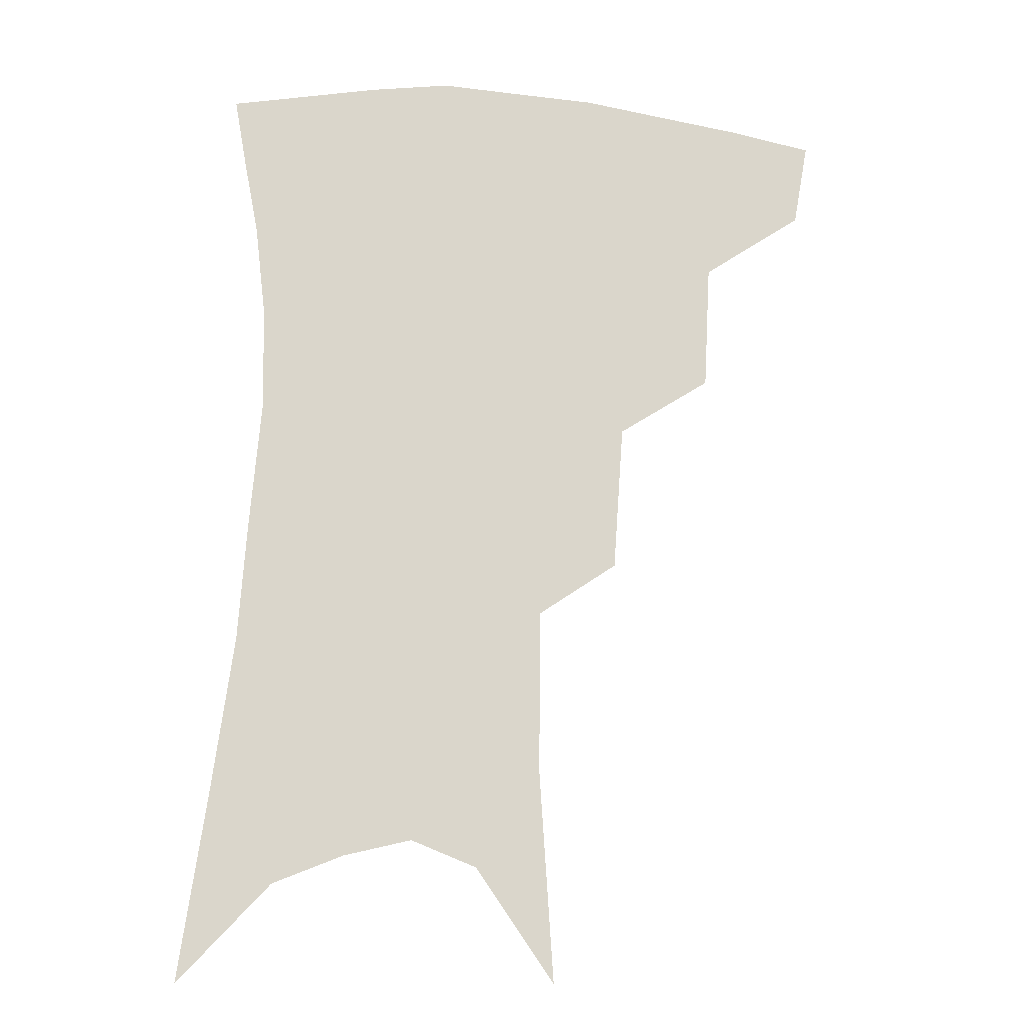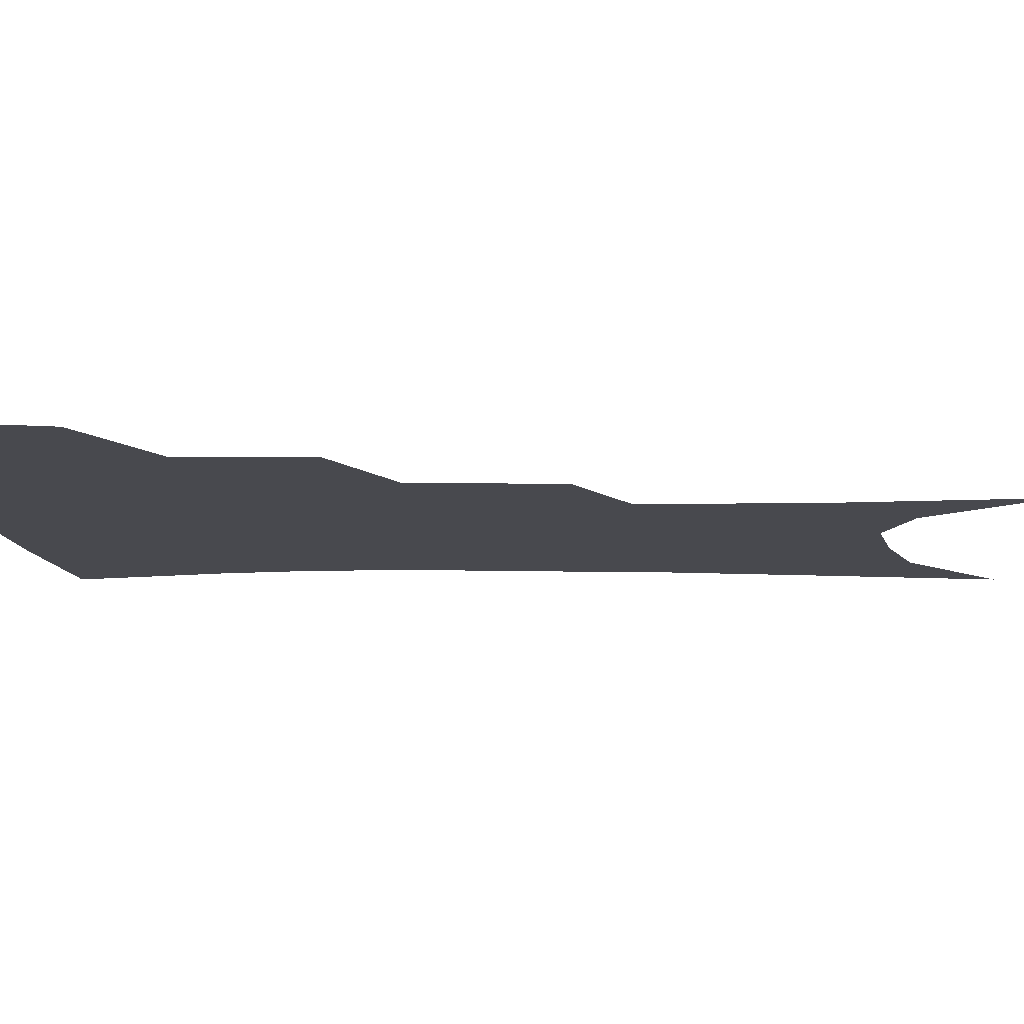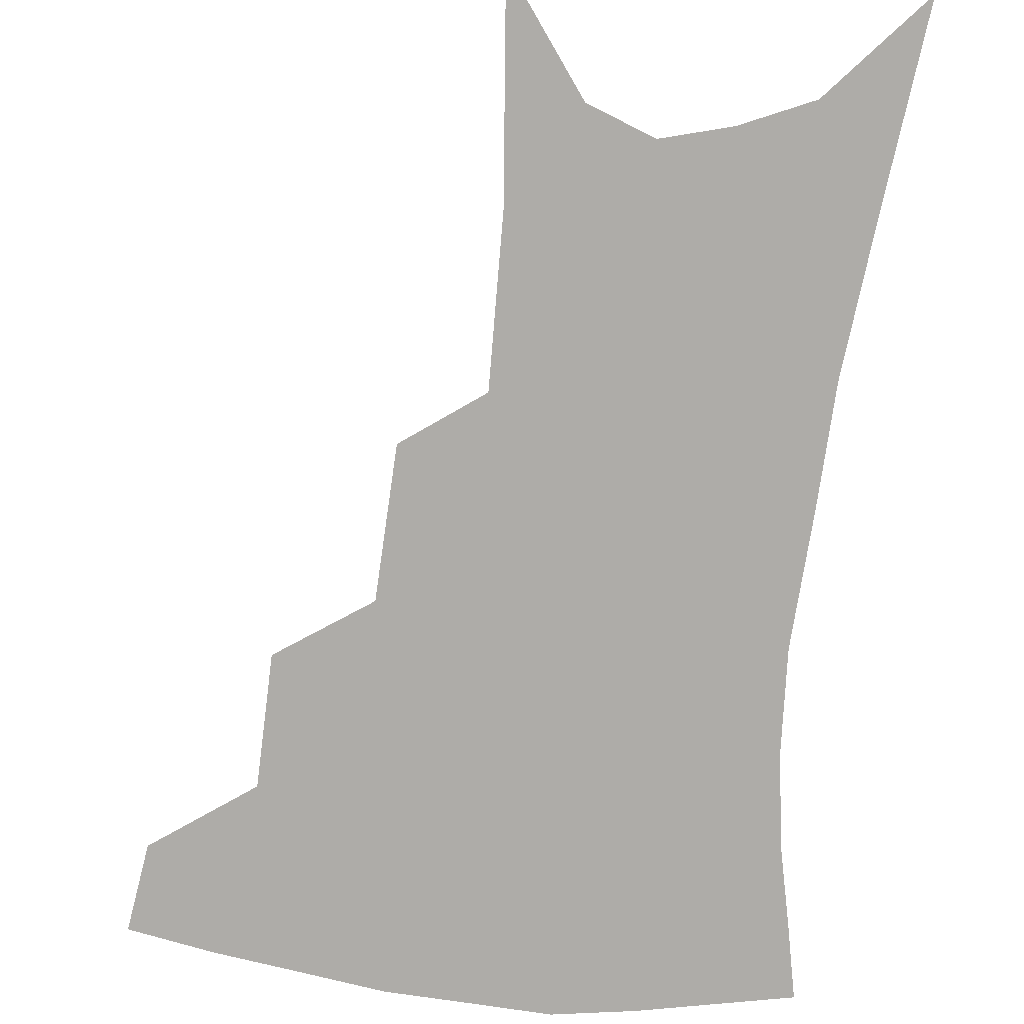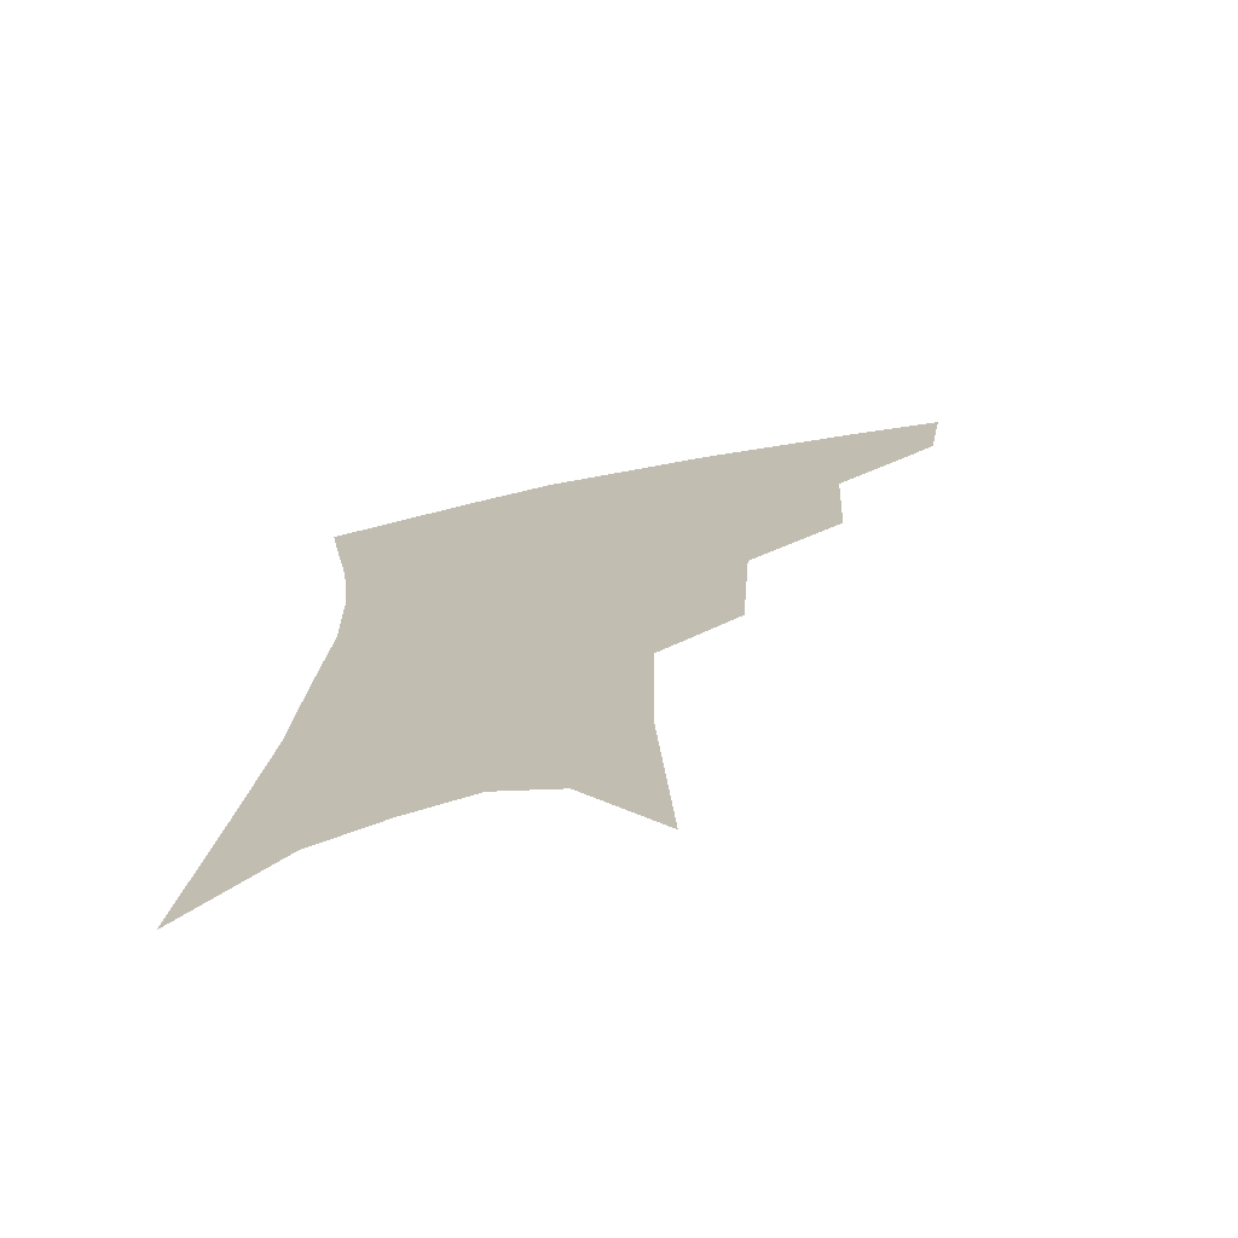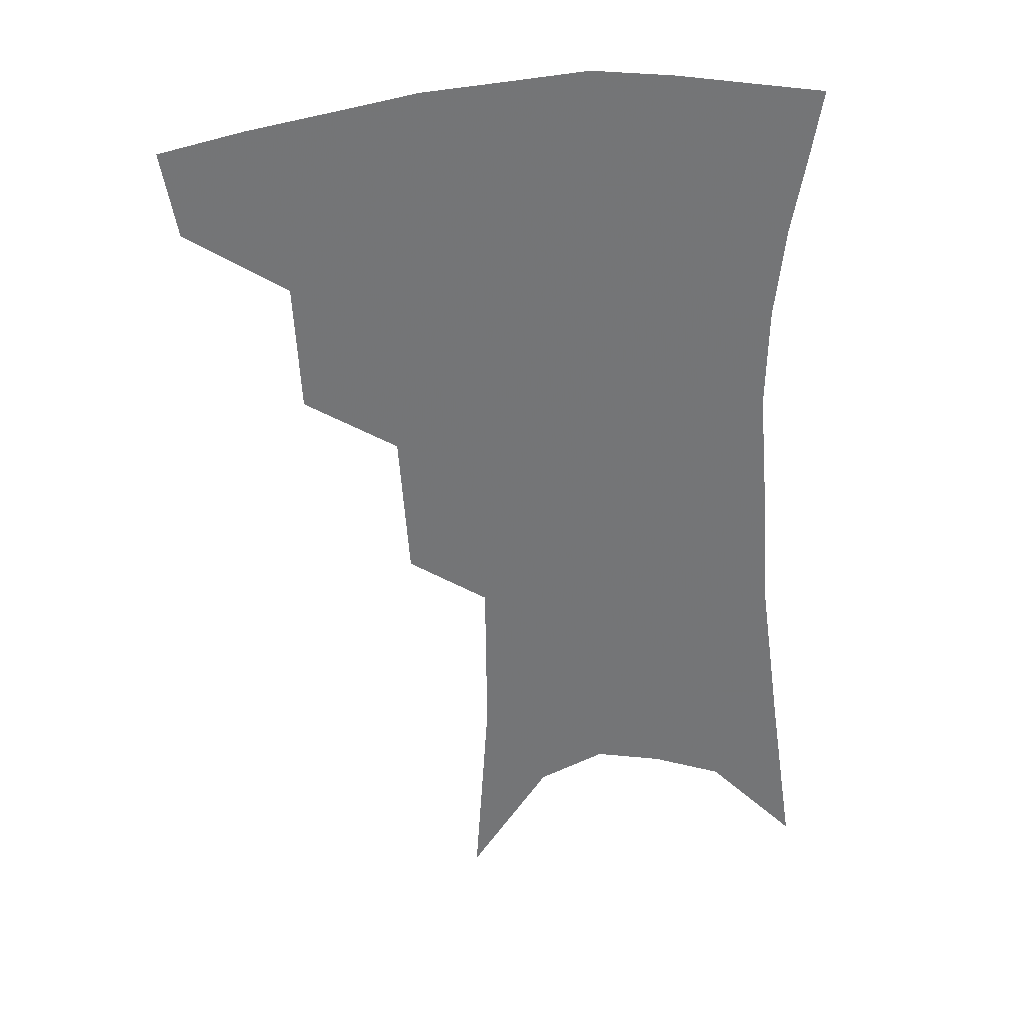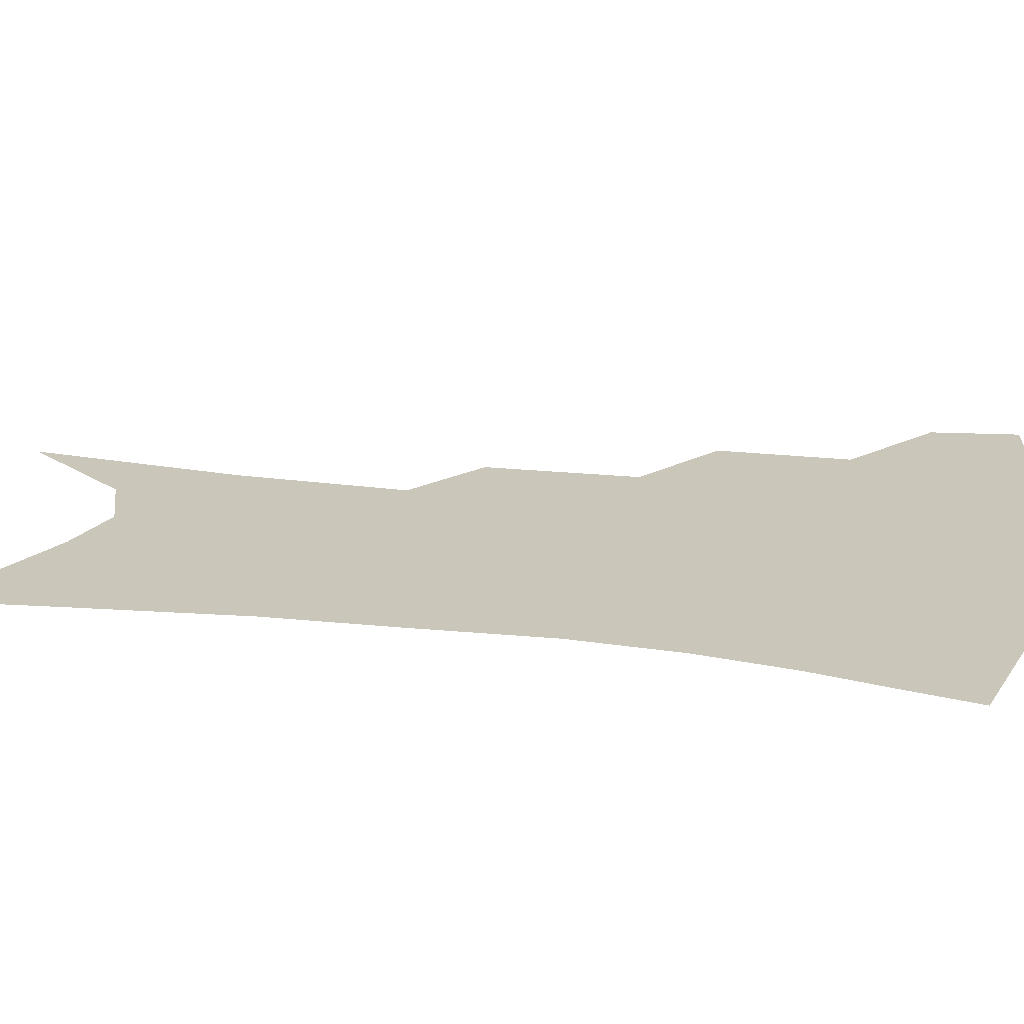
<metadata>
{"format":"obj","ext":"obj","renderer":"f3d","projection":"perspective","resolution":1024,"background":"white","views":[{"elev":-15.4,"azim":173.4,"up":"+Y"},{"elev":-12.7,"azim":-88.3,"up":"+Z"},{"elev":-76.9,"azim":-4.3,"up":"+Z"},{"elev":-71.5,"azim":-168.3,"up":"+Y"},{"elev":34.0,"azim":-8.7,"up":"+Y"},{"elev":21.1,"azim":104.6,"up":"+Z"}]}
</metadata>
<code>
v 477.1 348.3 0
v 472.5 374.5 0
v 509.8 288.2 0
v 507.8 327.8 0
v 503 354.3 0
v 497.7 379.9 0
v 541.3 224.5 0
v 538.2 270.2 0
v 534.8 306.6 0
v 531.8 334.8 0
v 527.7 359.1 0
v 523.2 384.1 0
v 561.9 91.64 0
v 566.2 157.2 0
v 565.7 208 0
v 561.3 244.3 0
v 558.9 283.3 0
v 557.4 315.1 0
v 555.2 339.4 0
v 551.9 362.9 0
v 548.2 388.4 0
v 586.1 126.9 0
v 586.2 178.7 0
v 583.6 220.3 0
v 580.7 257.1 0
v 579.2 290.6 0
v 578.9 319.8 0
v 578 342.3 0
v 576.8 364.7 0
v 573.4 390.2 0
v 606.2 135 0
v 604.4 180.1 0
v 601.2 227.1 0
v 599.4 263 0
v 598.8 293.9 0
v 599.1 320.7 0
v 599.9 343.7 0
v 600 365.6 0
v 597.5 392 0
v 627.1 130 0
v 622.6 183.6 0
v 619 228.1 0
v 617.6 262.7 0
v 617.6 294 0
v 618.9 320.4 0
v 620.7 343 0
v 622.9 364.8 0
v 622.6 388.9 0
v 649 121.2 0
v 642.6 175.5 0
v 638.2 219.7 0
v 636.8 254.2 0
v 636.3 287.6 0
v 637.7 317.4 0
v 640.9 341.3 0
v 644.4 363 0
v 646.7 384.8 0
v 677.1 91.01 0
v 668.8 148.7 0
v 662.1 197.7 0
v 659.6 234.5 0
v 656.1 275.4 0
v 656.8 307.5 0
v 660.1 335.8 0
v 664.6 360 0
v 668.3 381.2 0
v 721 391 0
f 4 5 1
f 1 5 2
f 5 6 2
f 8 9 3
f 3 9 4
f 9 10 4
f 4 10 5
f 10 11 5
f 5 11 6
f 11 12 6
f 15 16 7
f 7 16 8
f 16 17 8
f 8 17 9
f 17 18 9
f 9 18 10
f 18 19 10
f 10 19 11
f 19 20 11
f 11 20 12
f 20 21 12
f 13 22 14
f 22 23 14
f 14 23 15
f 23 24 15
f 15 24 16
f 24 25 16
f 16 25 17
f 25 26 17
f 17 26 18
f 26 27 18
f 18 27 19
f 27 28 19
f 19 28 20
f 28 29 20
f 20 29 21
f 29 30 21
f 22 31 23
f 31 32 23
f 23 32 24
f 32 33 24
f 24 33 25
f 33 34 25
f 25 34 26
f 34 35 26
f 26 35 27
f 35 36 27
f 27 36 28
f 36 37 28
f 28 37 29
f 37 38 29
f 29 38 30
f 38 39 30
f 31 40 32
f 40 41 32
f 32 41 33
f 41 42 33
f 33 42 34
f 42 43 34
f 34 43 35
f 43 44 35
f 35 44 36
f 44 45 36
f 36 45 37
f 45 46 37
f 37 46 38
f 46 47 38
f 38 47 39
f 47 48 39
f 40 49 41
f 49 50 41
f 41 50 42
f 50 51 42
f 42 51 43
f 51 52 43
f 43 52 44
f 52 53 44
f 44 53 45
f 53 54 45
f 45 54 46
f 54 55 46
f 46 55 47
f 55 56 47
f 47 56 48
f 56 57 48
f 49 58 50
f 58 59 50
f 50 59 51
f 59 60 51
f 51 60 52
f 60 61 52
f 52 61 53
f 61 62 53
f 53 62 54
f 62 63 54
f 54 63 55
f 63 64 55
f 55 64 56
f 64 65 56
f 56 65 57
f 65 66 57

</code>
